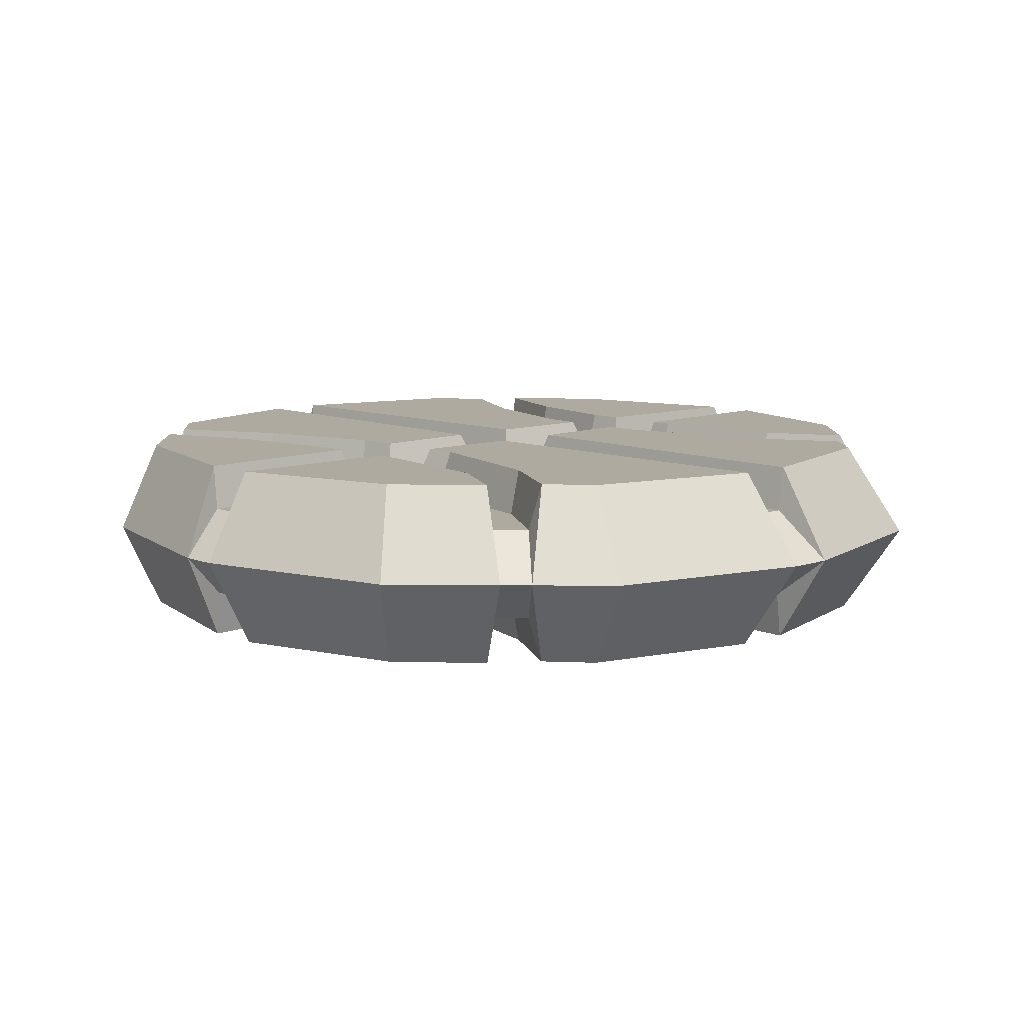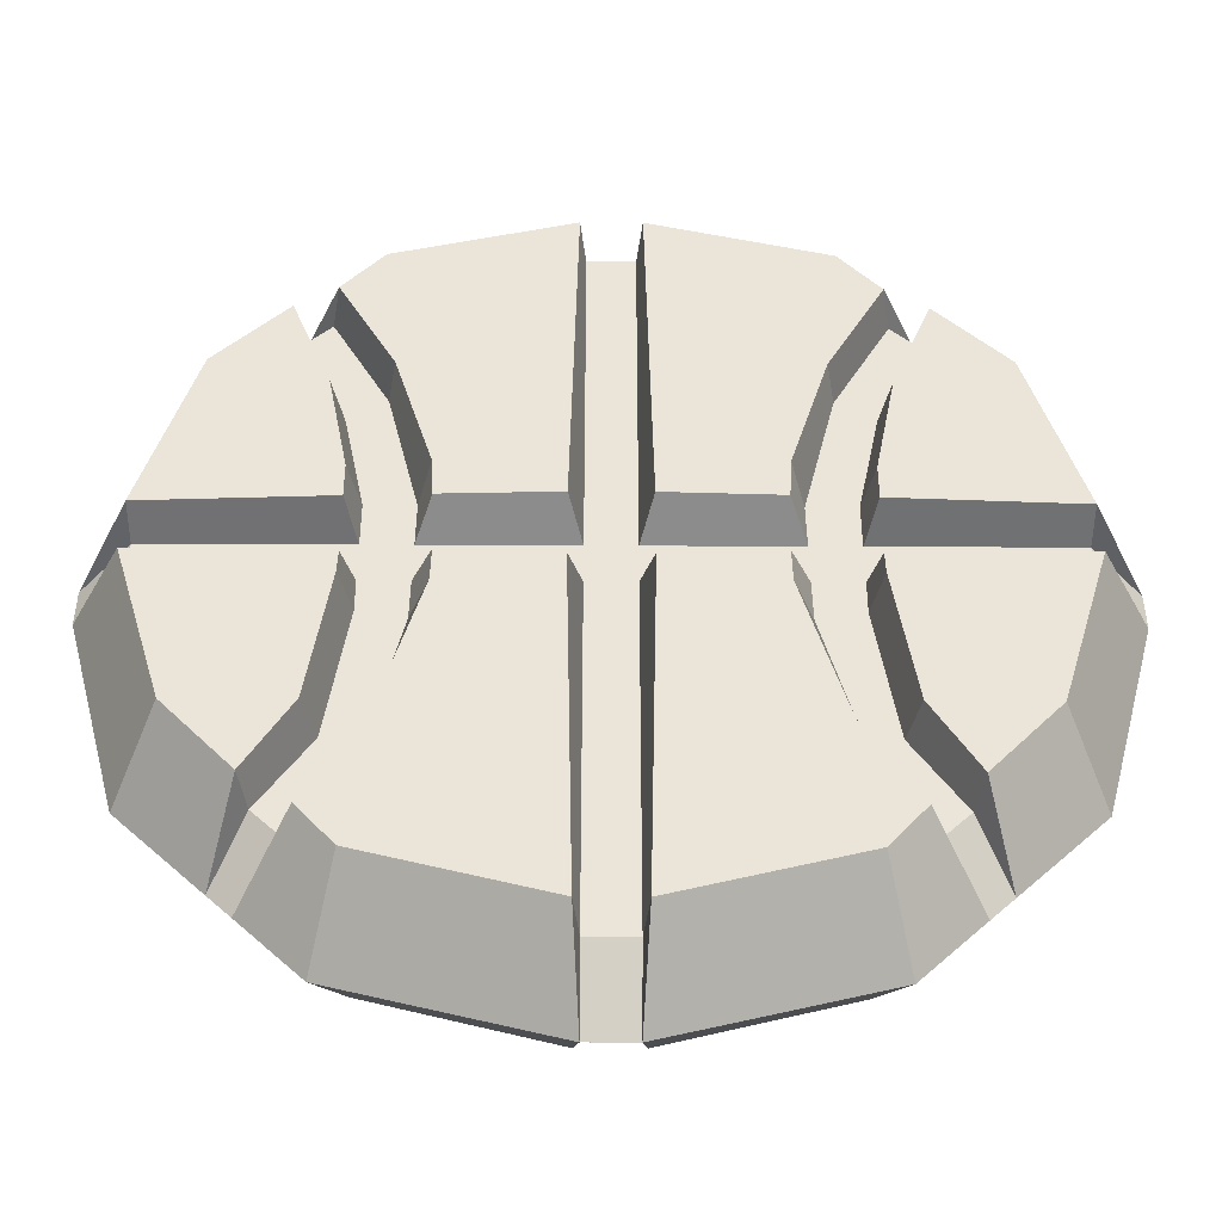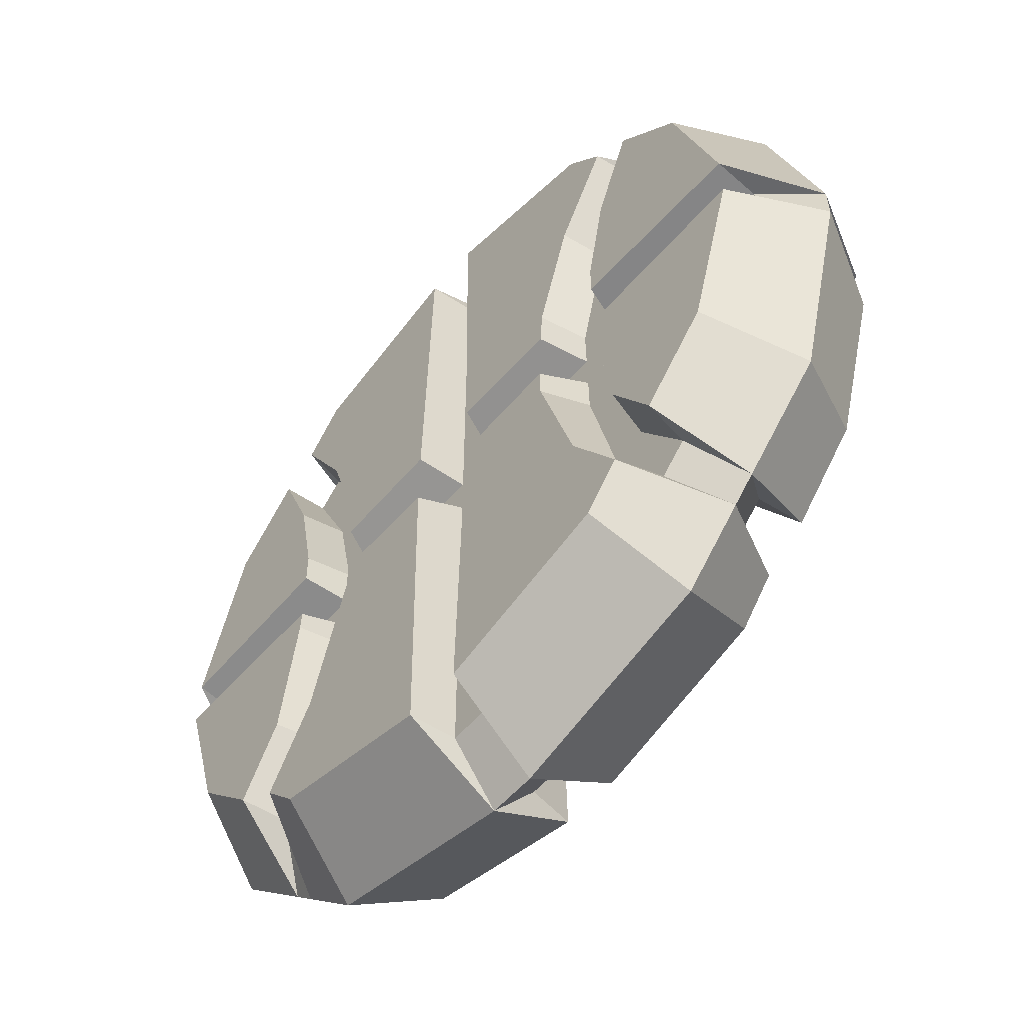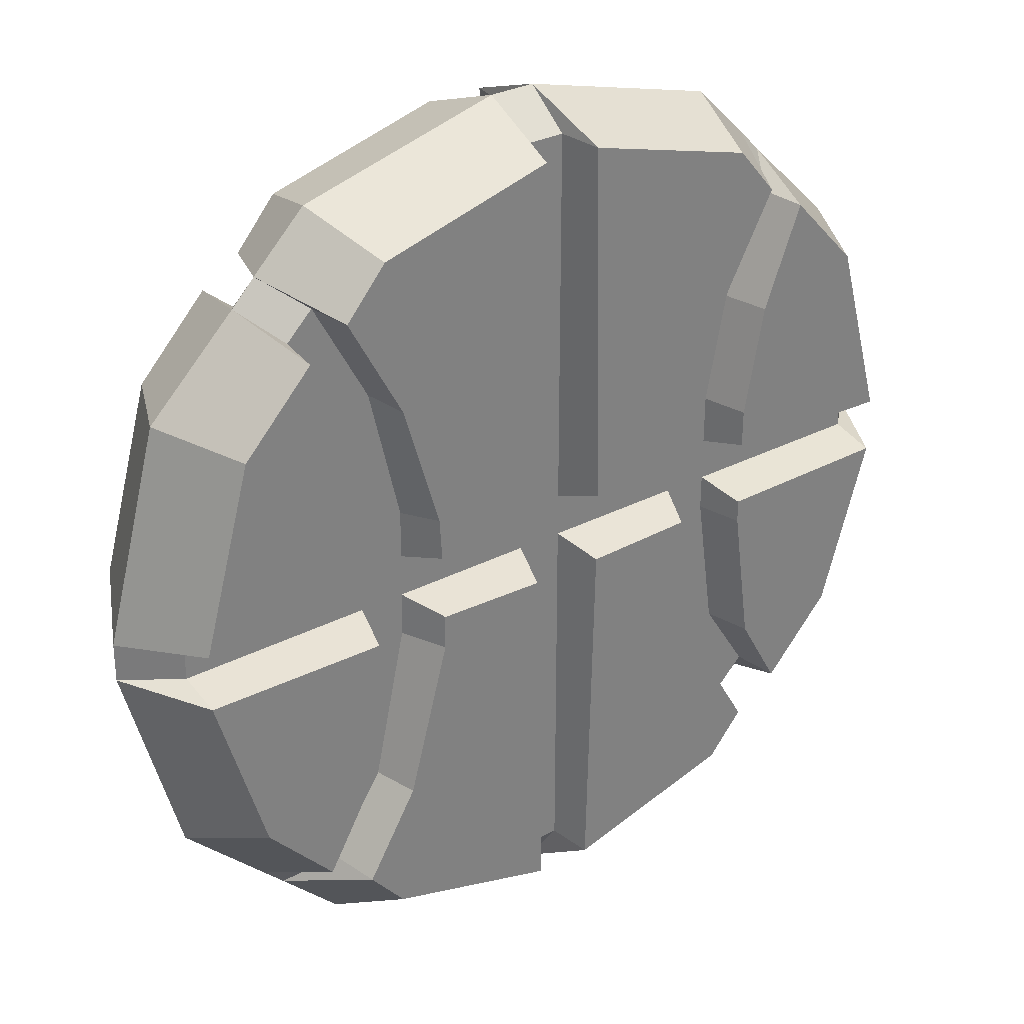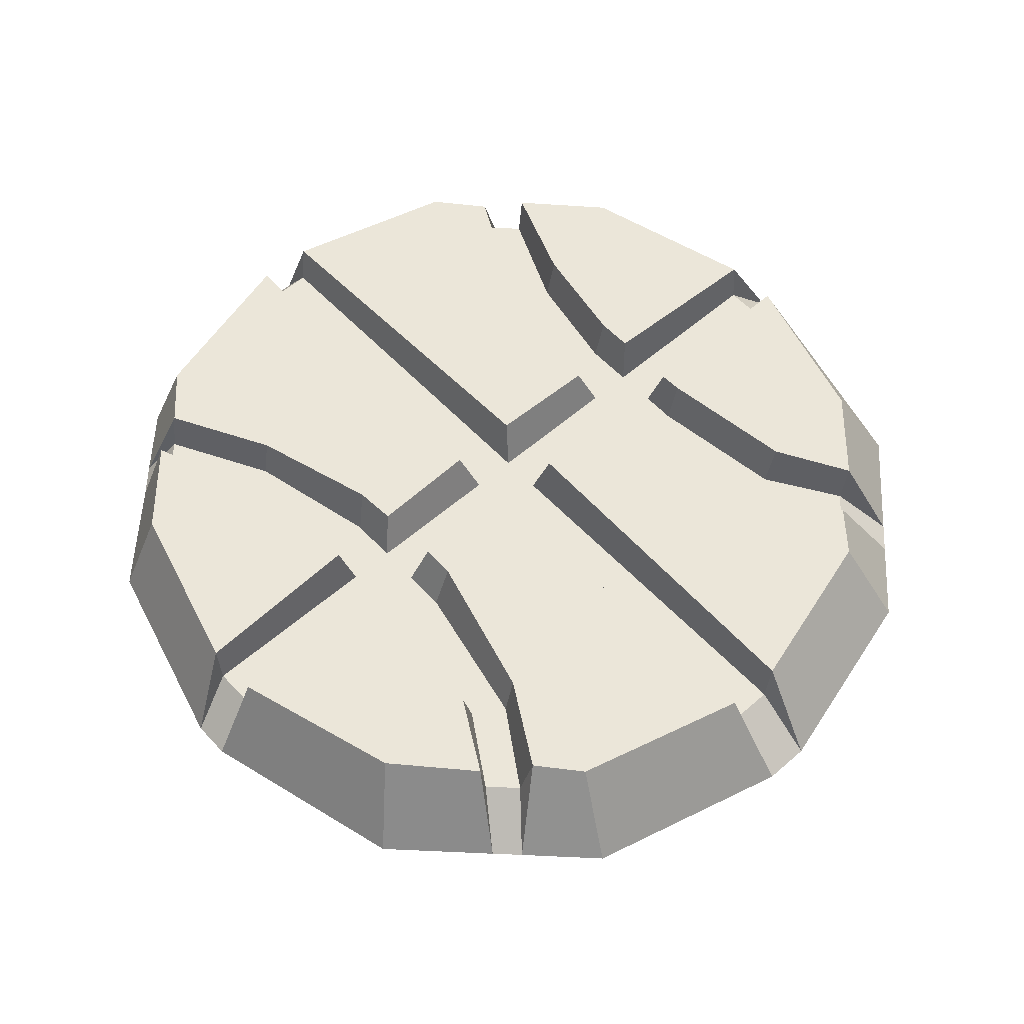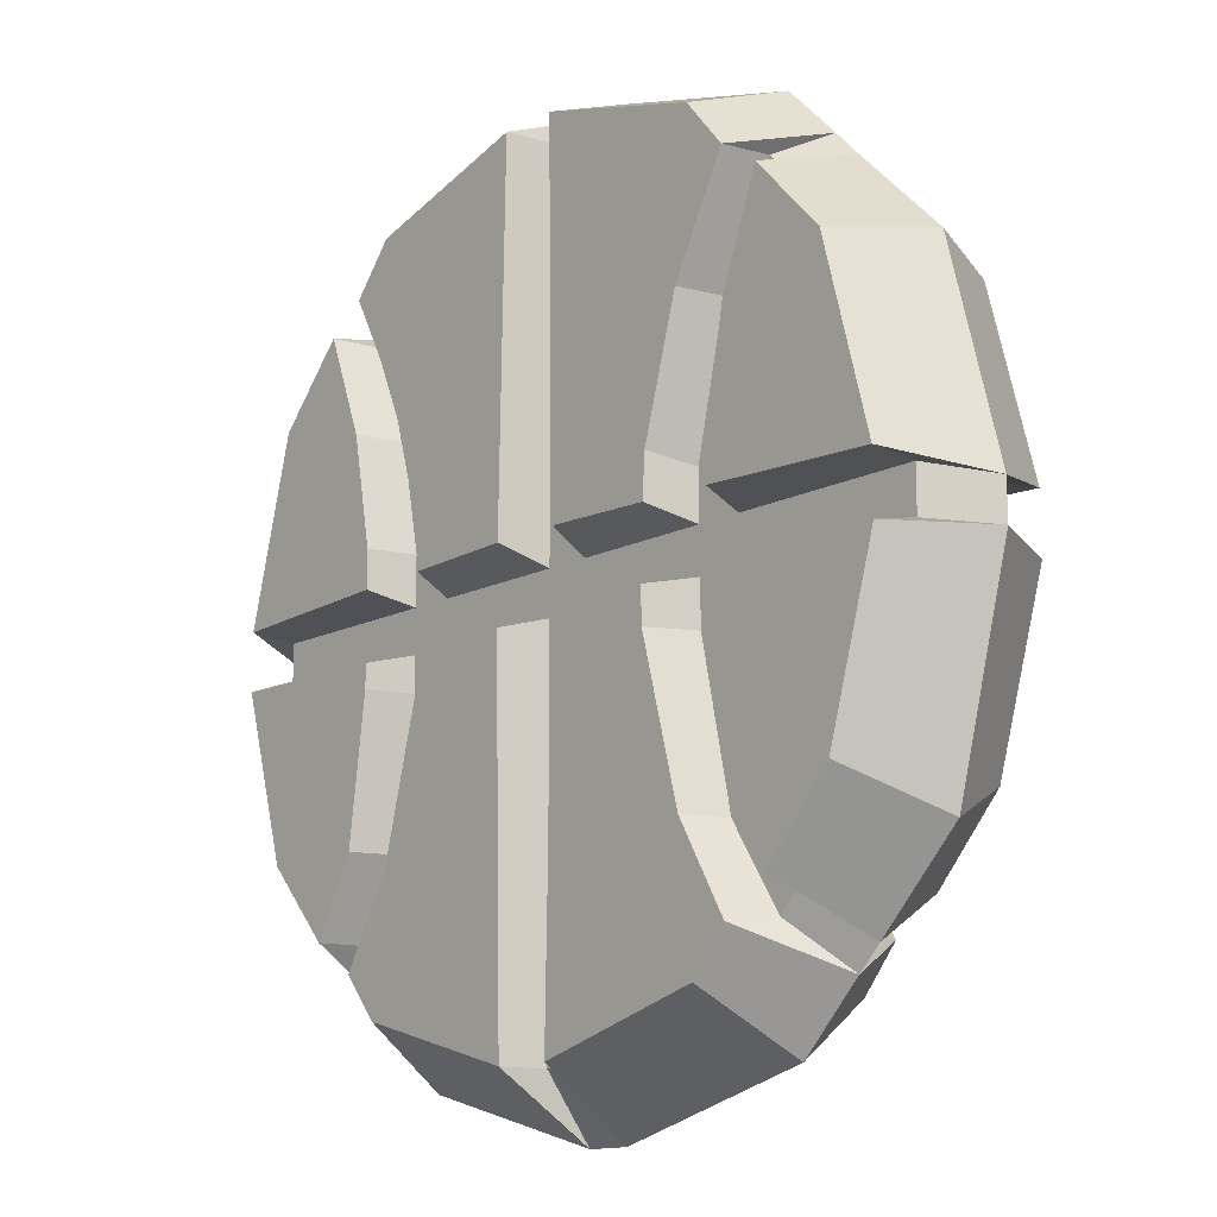
<metadata>
{"format":"obj","ext":"obj","renderer":"f3d","projection":"perspective","resolution":1024,"background":"white","views":[{"elev":9.4,"azim":-43.5,"up":"+Z"},{"elev":-45.2,"azim":179.7,"up":"+Y"},{"elev":-57.6,"azim":-130.8,"up":"+Y"},{"elev":31.0,"azim":-36.5,"up":"+Y"},{"elev":56.5,"azim":-42.3,"up":"+Z"},{"elev":-13.4,"azim":-130.4,"up":"+Y"}]}
</metadata>
<code>
v 15.49 9.574 4
v 8.941 16.12 4
v -8.941 16.12 4
v -15.49 9.574 4
v -15.49 -8.308 4
v -8.941 -14.85 4
v 8.941 -14.85 4
v 15.49 -8.308 4
v -17.32 10 0
v -10 17.32 -0
v 10 17.32 -0
v 17.32 10 -0
v 17.32 -10 -0
v 10 -17.32 0
v -10 -17.32 -0
v -17.32 -10 0
v 12.43 12.85 4
v 13.4 13.87 0
v -12.43 12.85 4
v -13.4 13.87 -0
v 12.51 -11.58 4
v 13.66 -13.66 0
v -12.51 -11.58 4
v -13.66 -13.66 0
v 10.63 -8.264 4
v 9.777 -2.038 4
v 9.802 3.559 4
v 10.71 8.386 4
v -10.63 -8.264 4
v -9.777 -2.038 4
v -9.802 3.559 4
v -10.71 8.386 4
v 12.36 14.96 0
v 10.72 14.01 4
v -12.36 14.96 -0
v -10.72 14.01 4
v 10.52 -12.98 4
v 12.68 -14.63 0
v -10.52 -12.98 4
v -12.68 -14.63 0
v 8.273 -9.161 4
v 6.453 -2.425 4
v 6.638 3.87 4
v 8.282 9.463 4
v -8.273 -9.161 4
v -6.453 -2.425 4
v -6.638 3.87 4
v -8.282 9.463 4
v -1.272 18.24 4
v -1.272 -16.98 4
v -1.016 19.73 0
v -1.016 -19.73 -0
v 1.272 18.24 4
v 1.272 -16.98 4
v 1.016 19.73 0
v 1.016 -19.73 -0
v -17.68 1.583 4
v -19.77 0.8574 -0
v 17.68 1.583 4
v 19.77 0.8574 0
v -17.68 -0.8993 4
v -19.78 -0.8278 0
v 17.68 -0.8993 4
v 19.78 -0.8278 -0
v -9.793 1.912 4
v -6.531 2.016 4
v 6.531 2.016 4
v 9.793 1.912 4
v 9.749 -1.009 4
v 6.425 -0.8993 4
v -6.425 -0.8993 4
v -9.749 -1.009 4
v -1.602 -1.046 4
v -1.602 2.169 4
v 1.602 2.169 4
v 1.602 -1.046 4
v 12.21 12.85 2
v 11.05 14.01 2
v 17.68 -0.4966 2
v 17.68 1.4 2
v -17.68 1.4 2
v -17.68 -0.4966 2
v 11.07 -12.73 2
v 12.21 -11.58 2
v -9.29 3.559 2
v -7.223 3.504 2
v -8.611 9.463 2
v -10.24 8.386 2
v -11.05 14.01 2
v -12.21 12.85 2
v -12.21 -11.58 2
v -11.07 -12.73 2
v 8.611 9.463 2
v 10.24 8.386 2
v 7.249 1.4 2
v 9.28 1.4 2
v 9.29 3.559 2
v 7.223 3.504 2
v -10.12 -8.264 2
v -8.749 -9.161 2
v -7.295 -2.425 2
v -9.264 -2.038 2
v 10.12 -8.264 2
v 8.749 -9.161 2
v -9.28 1.4 2
v -7.249 1.4 2
v 9.264 -2.038 2
v 7.295 -2.425 2
v -1.016 -16.98 2
v 1.016 -16.98 2
v 1.016 18.24 2
v -1.016 18.24 2
v -7.267 -0.4966 2
v -9.273 -0.4966 2
v 9.273 -0.4966 2
v 7.267 -0.4966 2
v -1.016 -0.4966 2
v -1.016 1.4 2
v 1.016 1.4 2
v 1.016 -0.4966 2
v 15.49 9.574 -4
v 8.941 16.12 -4
v -8.941 16.12 -4
v -15.49 9.574 -4
v -15.49 -8.308 -4
v -8.941 -14.85 -4
v 8.941 -14.85 -4
v 15.49 -8.308 -4
v 12.43 12.85 -4
v -12.43 12.85 -4
v 12.51 -11.58 -4
v -12.51 -11.58 -4
v 10.63 -8.264 -4
v 9.777 -2.038 -4
v 9.802 3.559 -4
v 10.71 8.386 -4
v -10.63 -8.264 -4
v -9.777 -2.038 -4
v -9.802 3.559 -4
v -10.71 8.386 -4
v 10.72 14.01 -4
v -10.72 14.01 -4
v 10.52 -12.98 -4
v -10.52 -12.98 -4
v 8.273 -9.161 -4
v 6.453 -2.425 -4
v 6.638 3.87 -4
v 8.282 9.463 -4
v -8.273 -9.161 -4
v -6.453 -2.425 -4
v -6.638 3.87 -4
v -8.282 9.463 -4
v -1.272 18.24 -4
v -1.272 -16.98 -4
v 1.272 18.24 -4
v 1.272 -16.98 -4
v -17.68 1.583 -4
v 17.68 1.583 -4
v -17.68 -0.8993 -4
v 17.68 -0.8993 -4
v -9.793 1.912 -4
v -6.531 2.016 -4
v 6.531 2.016 -4
v 9.793 1.912 -4
v 9.749 -1.009 -4
v 6.425 -0.8993 -4
v -6.425 -0.8993 -4
v -9.749 -1.009 -4
v -1.602 -1.046 -4
v -1.602 2.169 -4
v 1.602 2.169 -4
v 1.602 -1.046 -4
v 12.21 12.85 -2
v 11.05 14.01 -2
v 17.68 -0.4966 -2
v 17.68 1.4 -2
v -17.68 1.4 -2
v -17.68 -0.4966 -2
v 11.07 -12.73 -2
v 12.21 -11.58 -2
v -9.29 3.559 -2
v -7.223 3.504 -2
v -8.611 9.463 -2
v -10.24 8.386 -2
v -11.05 14.01 -2
v -12.21 12.85 -2
v -12.21 -11.58 -2
v -11.07 -12.73 -2
v 8.611 9.463 -2
v 10.24 8.386 -2
v 7.249 1.4 -2
v 9.28 1.4 -2
v 9.29 3.559 -2
v 7.223 3.504 -2
v -10.12 -8.264 -2
v -8.749 -9.161 -2
v -7.295 -2.425 -2
v -9.264 -2.038 -2
v 10.12 -8.264 -2
v 8.749 -9.161 -2
v -9.28 1.4 -2
v -7.249 1.4 -2
v 9.264 -2.038 -2
v 7.295 -2.425 -2
v -1.016 -16.98 -2
v 1.016 -16.98 -2
v 1.016 18.24 -2
v -1.016 18.24 -2
v -7.267 -0.4966 -2
v -9.273 -0.4966 -2
v 9.273 -0.4966 -2
v 7.267 -0.4966 -2
v -1.016 -0.4966 -2
v -1.016 1.4 -2
v 1.016 1.4 -2
v 1.016 -0.4966 -2
f 19 20 9 4
f 11 55 53 2
f 77 18 33 78
f 59 60 12 1
f 80 79 64 60
f 21 22 13 8
f 15 52 50 6
f 39 40 15 6
f 61 62 16 5
f 82 81 58 62
f 31 57 65
f 12 18 17 1
f 10 35 36 3
f 83 38 22 84
f 16 24 23 5
f 1 17 28
f 85 86 87 88
f 34 33 11 2
f 89 35 20 90
f 14 38 37 7
f 91 24 40 92
f 93 94 77 78
f 95 96 97 98
f 88 87 89 90
f 98 97 94 93
f 99 100 101 102
f 84 103 104 83
f 105 106 86 85
f 104 103 107 108
f 92 100 99 91
f 48 3 36
f 45 39 6
f 61 30 72
f 49 51 10 3
f 110 109 52 56
f 112 111 55 51
f 54 56 14 7
f 9 58 57 4
f 13 64 63 8
f 102 101 113 114
f 108 107 115 116
f 26 63 69
f 115 79 80 96
f 116 115 96 95
f 113 117 118 106
f 114 113 106 105
f 82 114 105 81
f 7 37 41
f 119 120 116 95
f 43 53 75 67
f 112 118 119 111
f 118 117 120 119
f 117 109 110 120
f 59 27 68
f 1 28 27 59
f 8 63 26 25
f 8 25 21
f 4 57 31 32
f 5 23 29
f 5 29 30 61
f 4 32 19
f 47 66 74 49
f 44 34 2
f 54 42 70 76
f 46 50 73 71
f 45 6 50 46
f 7 41 42 54
f 44 2 53 43
f 47 49 3 48
f 17 18 77
f 33 34 78
f 63 64 79
f 60 59 80
f 57 58 81
f 62 61 82
f 37 38 83
f 22 21 84
f 47 48 87 86
f 32 31 85 88
f 36 35 89
f 20 19 90
f 23 24 91
f 40 39 92
f 28 17 77 94
f 34 44 93 78
f 68 27 97 96
f 43 67 95 98
f 48 36 89 87
f 19 32 88 90
f 27 28 94 97
f 44 43 98 93
f 45 46 101 100
f 30 29 99 102
f 21 25 103 84
f 41 37 83 104
f 66 47 86 106
f 31 65 105 85
f 25 26 107 103
f 42 41 104 108
f 39 45 100 92
f 29 23 91 99
f 50 52 109
f 56 54 110
f 53 55 111
f 51 49 112
f 46 71 113 101
f 72 30 102 114
f 26 69 115 107
f 70 42 108 116
f 69 63 79 115
f 59 68 96 80
f 71 73 117 113
f 74 66 106 118
f 61 72 114 82
f 65 57 81 105
f 76 70 116 120
f 67 75 119 95
f 49 74 118 112
f 75 53 111 119
f 73 50 109 117
f 54 76 120 110
f 130 124 9 20
f 11 122 155 55
f 173 174 33 18
f 158 121 12 60
f 176 60 64 175
f 131 128 13 22
f 15 126 154 52
f 144 126 15 40
f 159 125 16 62
f 178 62 58 177
f 139 161 157
f 12 121 129 18
f 10 123 142 35
f 179 180 22 38
f 16 125 132 24
f 121 136 129
f 181 184 183 182
f 141 122 11 33
f 185 186 20 35
f 14 127 143 38
f 187 188 40 24
f 189 174 173 190
f 191 194 193 192
f 184 186 185 183
f 194 189 190 193
f 195 198 197 196
f 180 179 200 199
f 201 181 182 202
f 200 204 203 199
f 188 187 195 196
f 152 142 123
f 149 126 144
f 159 168 138
f 153 123 10 51
f 206 56 52 205
f 208 51 55 207
f 156 127 14 56
f 9 124 157 58
f 13 128 160 64
f 198 210 209 197
f 204 212 211 203
f 134 165 160
f 211 192 176 175
f 212 191 192 211
f 209 202 214 213
f 210 201 202 209
f 178 177 201 210
f 127 145 143
f 215 191 212 216
f 147 163 171 155
f 208 207 215 214
f 214 215 216 213
f 213 216 206 205
f 158 164 135
f 121 158 135 136
f 128 133 134 160
f 128 131 133
f 124 140 139 157
f 125 137 132
f 125 159 138 137
f 124 130 140
f 151 153 170 162
f 148 122 141
f 156 172 166 146
f 150 167 169 154
f 149 150 154 126
f 127 156 146 145
f 148 147 155 122
f 151 152 123 153
f 129 173 18
f 33 174 141
f 160 175 64
f 60 176 158
f 157 177 58
f 62 178 159
f 143 179 38
f 22 180 131
f 151 182 183 152
f 140 184 181 139
f 142 185 35
f 20 186 130
f 132 187 24
f 40 188 144
f 136 190 173 129
f 141 174 189 148
f 164 192 193 135
f 147 194 191 163
f 152 183 185 142
f 130 186 184 140
f 135 193 190 136
f 148 189 194 147
f 149 196 197 150
f 138 198 195 137
f 131 180 199 133
f 145 200 179 143
f 162 202 182 151
f 139 181 201 161
f 133 199 203 134
f 146 204 200 145
f 144 188 196 149
f 137 195 187 132
f 154 205 52
f 56 206 156
f 155 207 55
f 51 208 153
f 150 197 209 167
f 168 210 198 138
f 134 203 211 165
f 166 212 204 146
f 165 211 175 160
f 158 176 192 164
f 167 209 213 169
f 170 214 202 162
f 159 178 210 168
f 161 201 177 157
f 172 216 212 166
f 163 191 215 171
f 153 208 214 170
f 171 215 207 155
f 169 213 205 154
f 156 206 216 172

</code>
